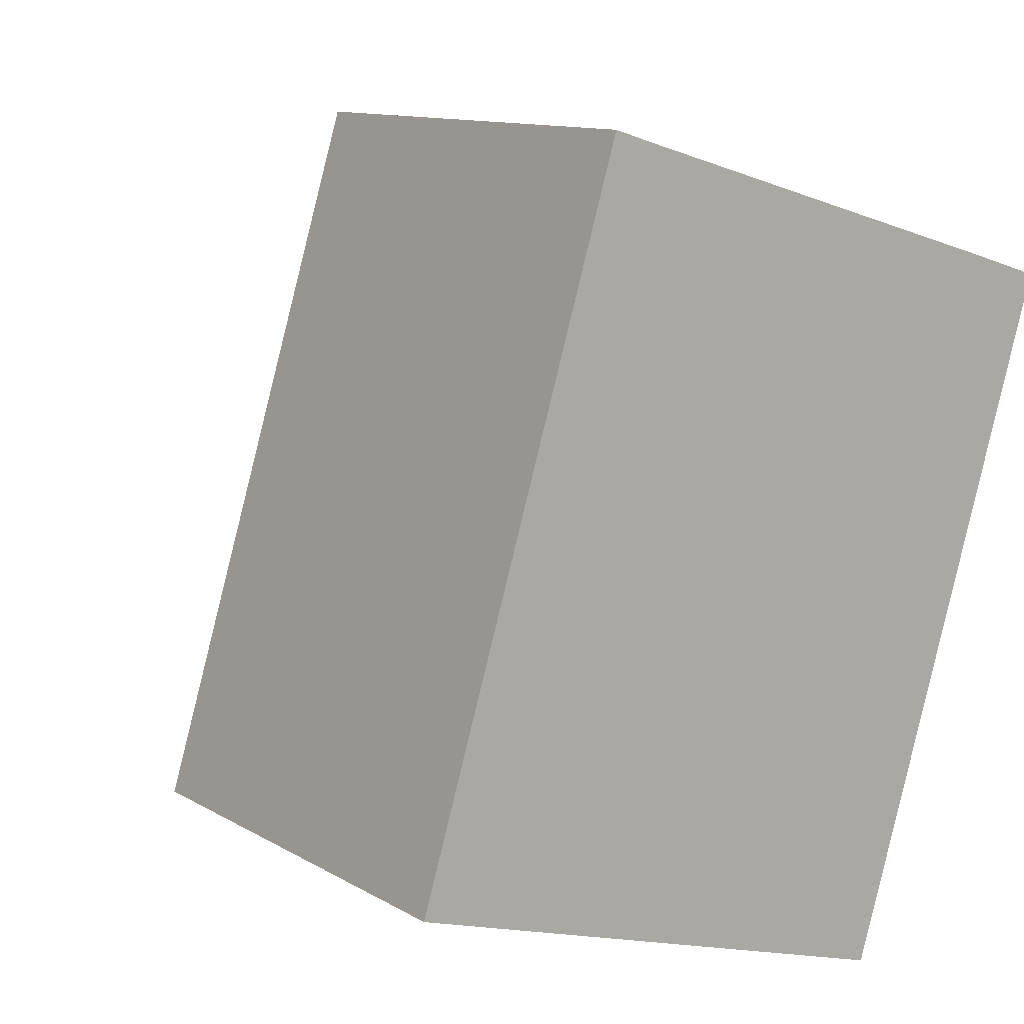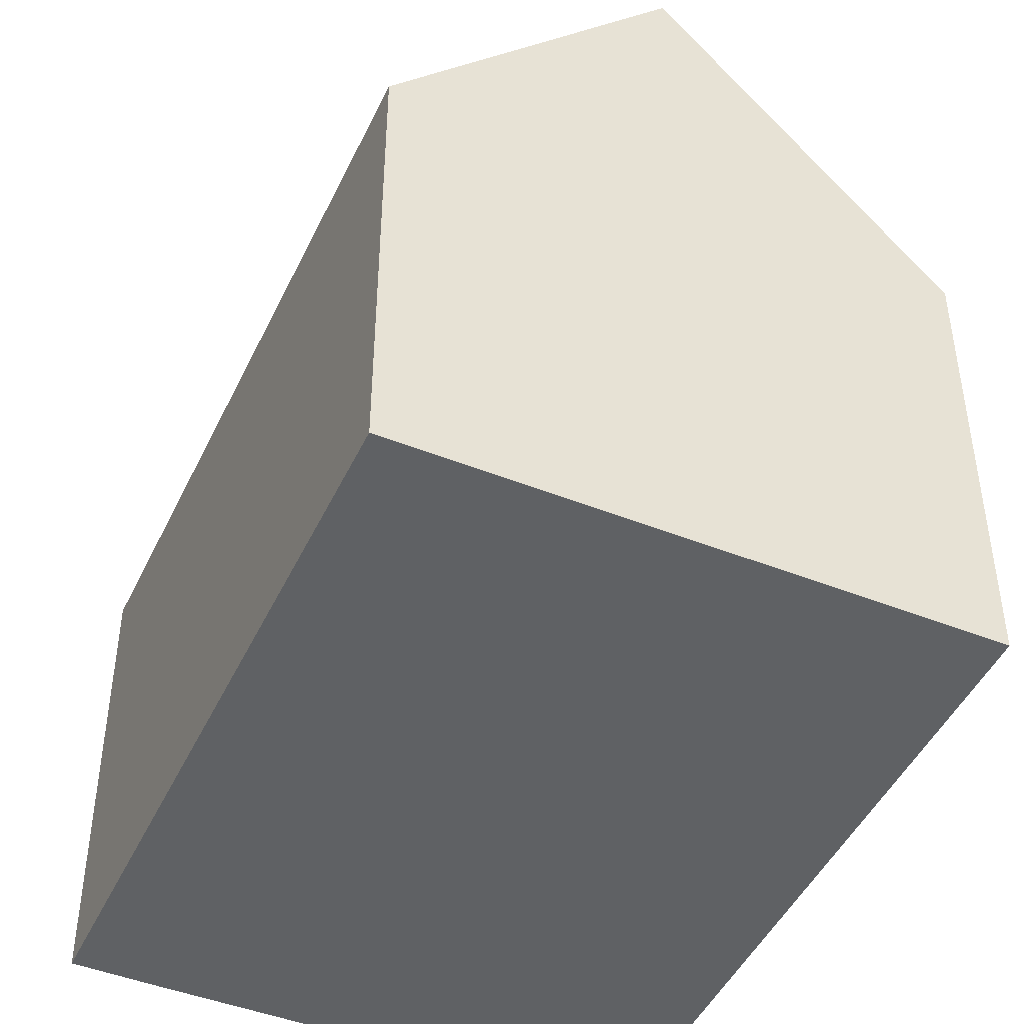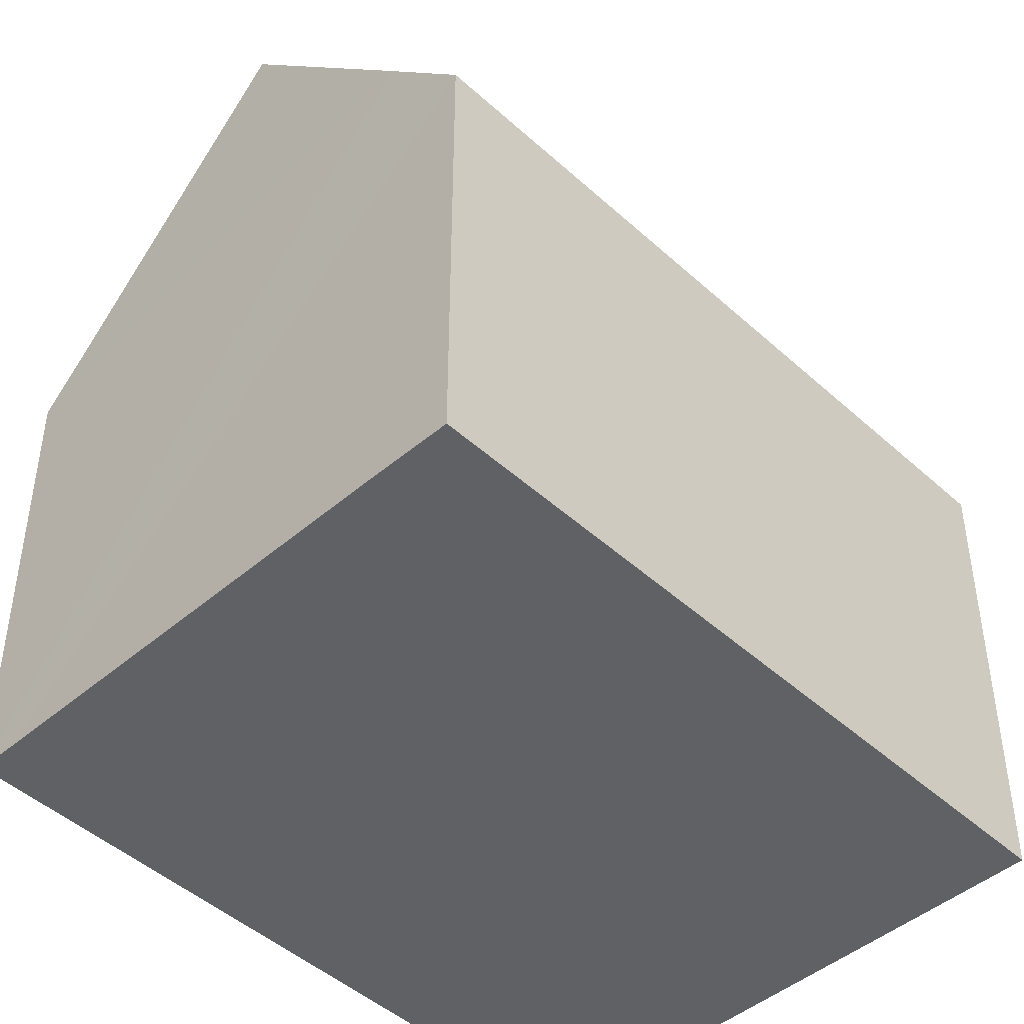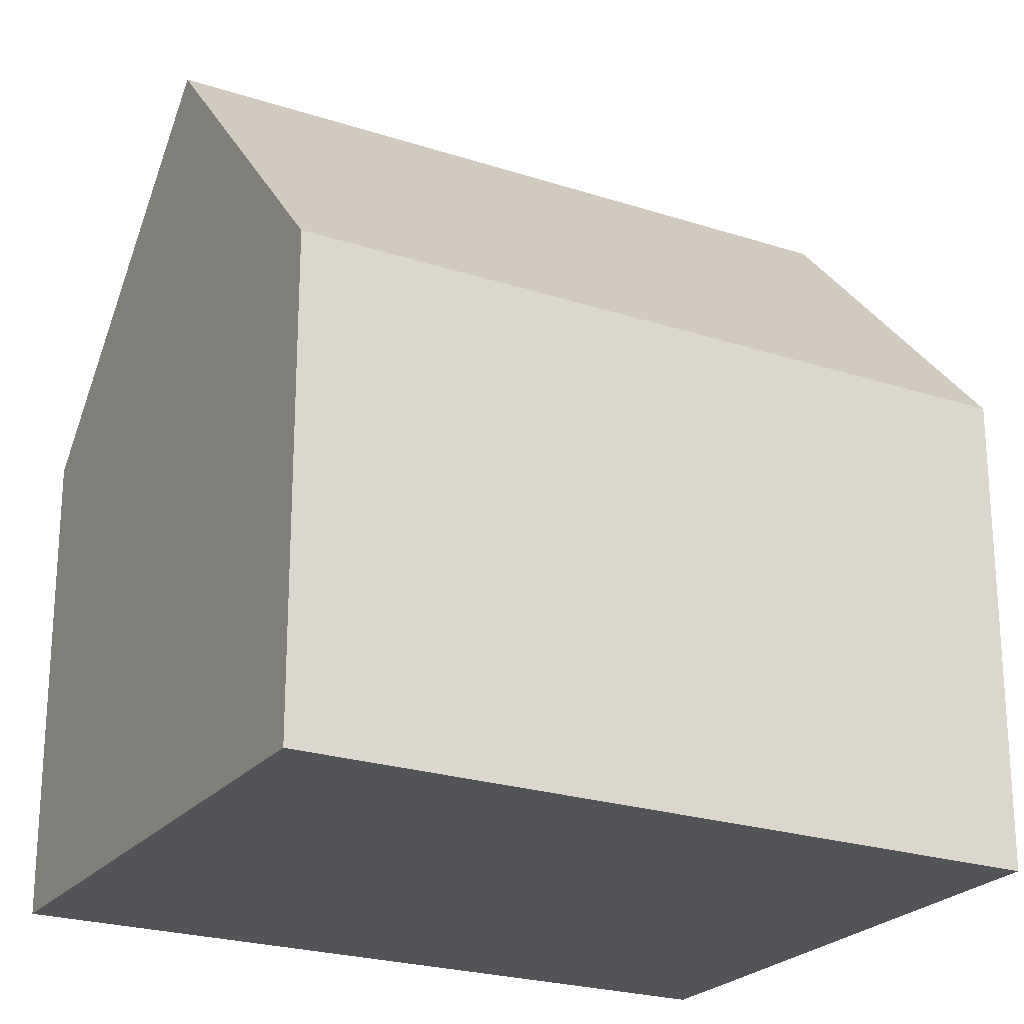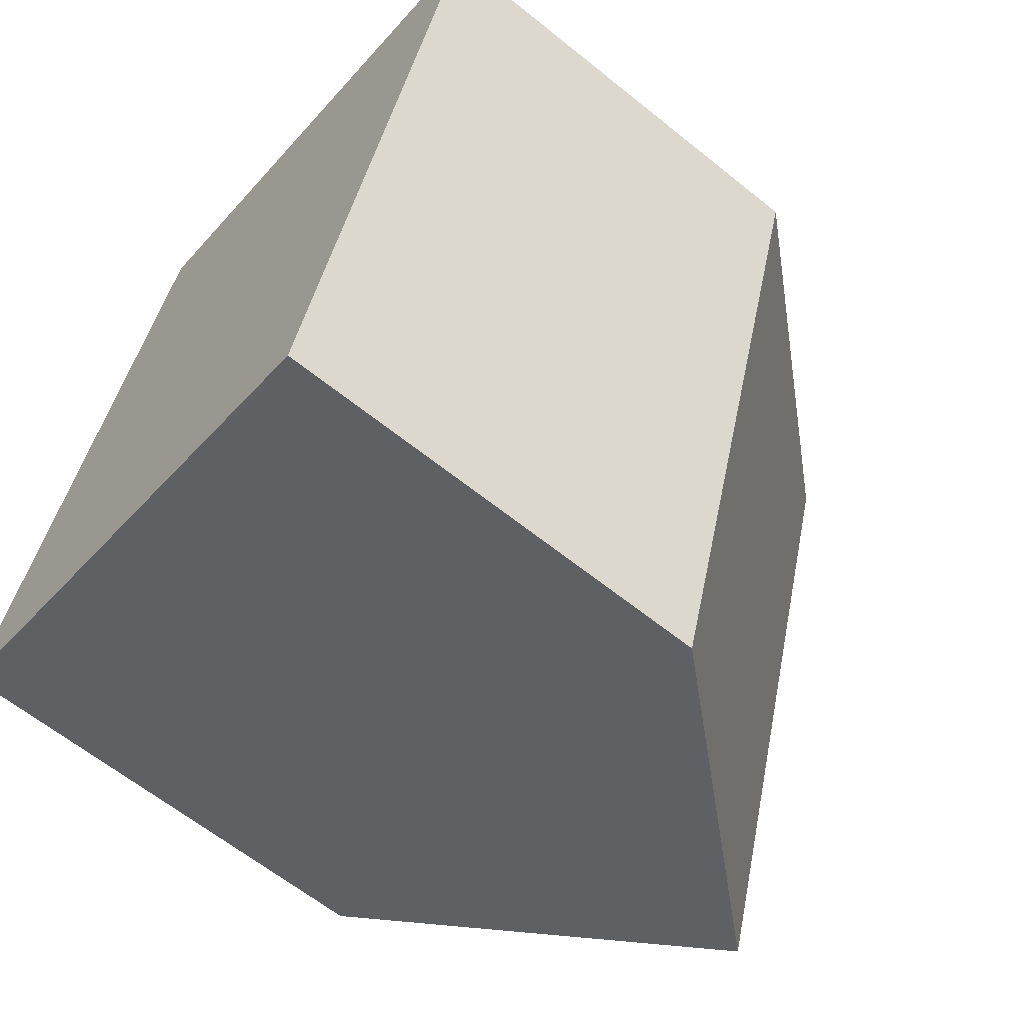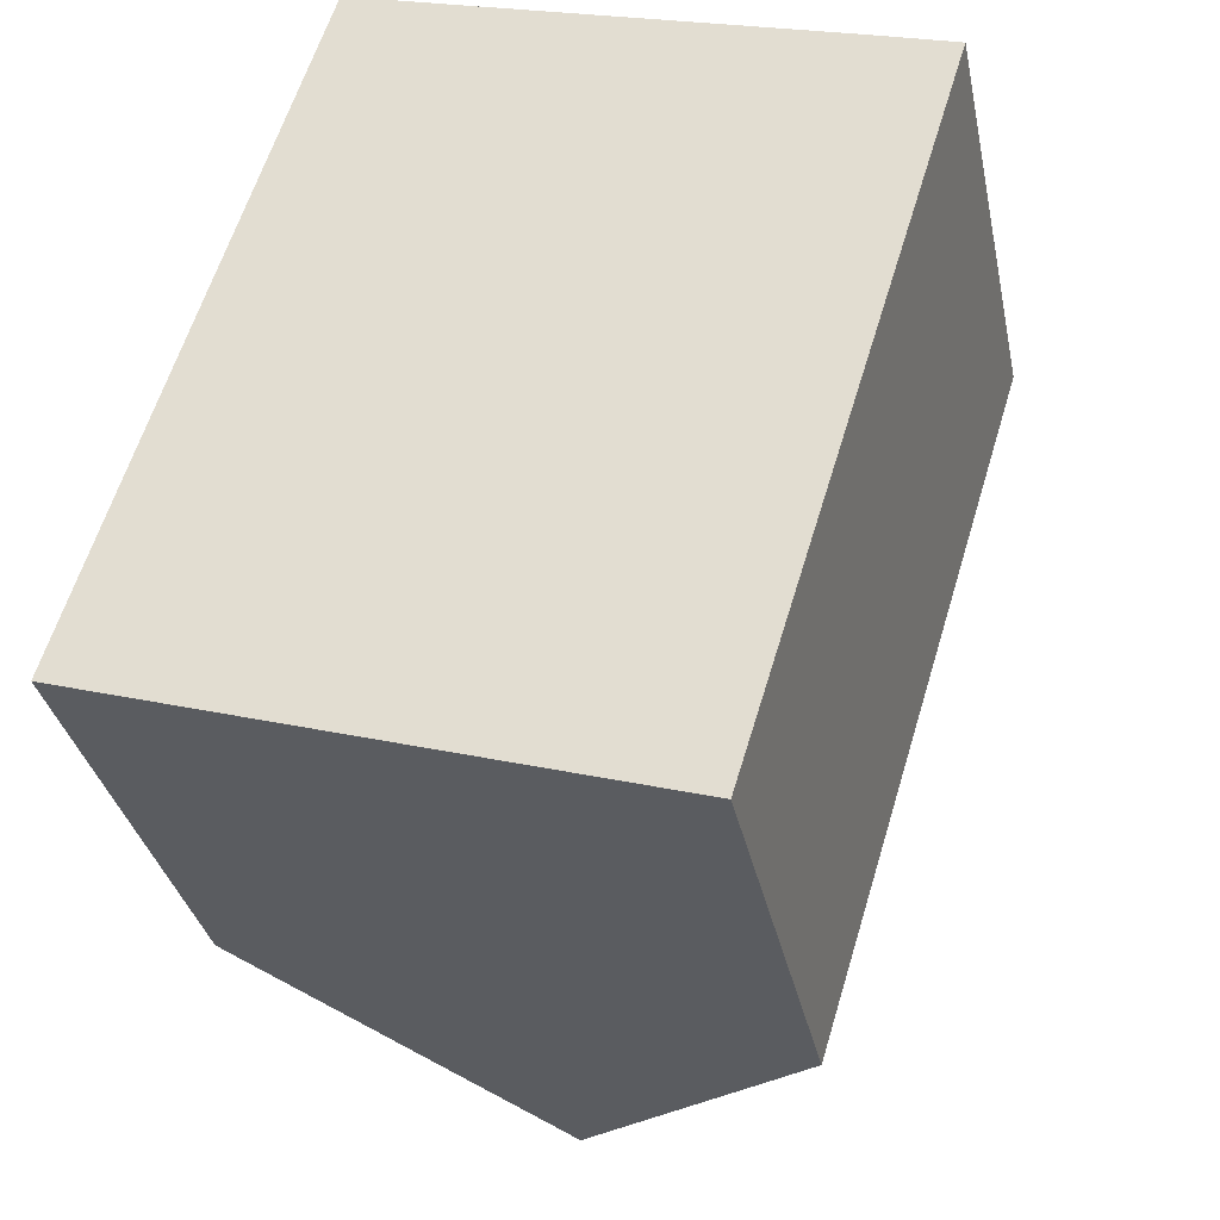
<metadata>
{"format":"obj","ext":"obj","renderer":"f3d","projection":"perspective","resolution":1024,"background":"white","views":[{"elev":11.7,"azim":-36.3,"up":"+Z"},{"elev":-46.5,"azim":172.6,"up":"+Y"},{"elev":-46.2,"azim":61.0,"up":"+Y"},{"elev":-23.3,"azim":-102.0,"up":"+Y"},{"elev":-62.9,"azim":50.8,"up":"+Z"},{"elev":-33.3,"azim":11.5,"up":"+Z"}]}
</metadata>
<code>
v  4.517 12.71 -1.383
v  12.57 7.627 8.786
v  9.033 7.627 -2.765
v  8.043 12.71 10.14
v  11.23 9.137 9.197
v  3.516 7.627 11.48
v  0 7.627 4.67e-16
v  4.205 8.403 11.27
v  0 0 0
v  3.516 -7.033e-16 11.48
v  4.205 -6.903e-16 11.27
v  12.57 -5.38e-16 8.786
v  8.043 -6.208e-16 10.14
v  11.23 -5.632e-16 9.197
v  9.033 1.693e-16 -2.765
v  4.517 8.468e-17 -1.383
g defaultobject
f 1 2 3
f 2 1 4
f 2 4 5
f 6 1 7
f 1 6 8
f 1 8 4
f 9 6 7
f 6 9 10
f 8 5 4
f 5 8 6
f 5 6 10
f 5 10 2
f 2 10 11
f 2 11 12
f 12 11 13
f 12 13 14
f 12 3 2
f 3 12 15
f 3 7 1
f 7 3 9
f 9 3 16
f 16 3 15
f 14 15 12
f 15 14 16
f 16 14 13
f 16 13 11
f 16 11 9
f 9 11 10

</code>
